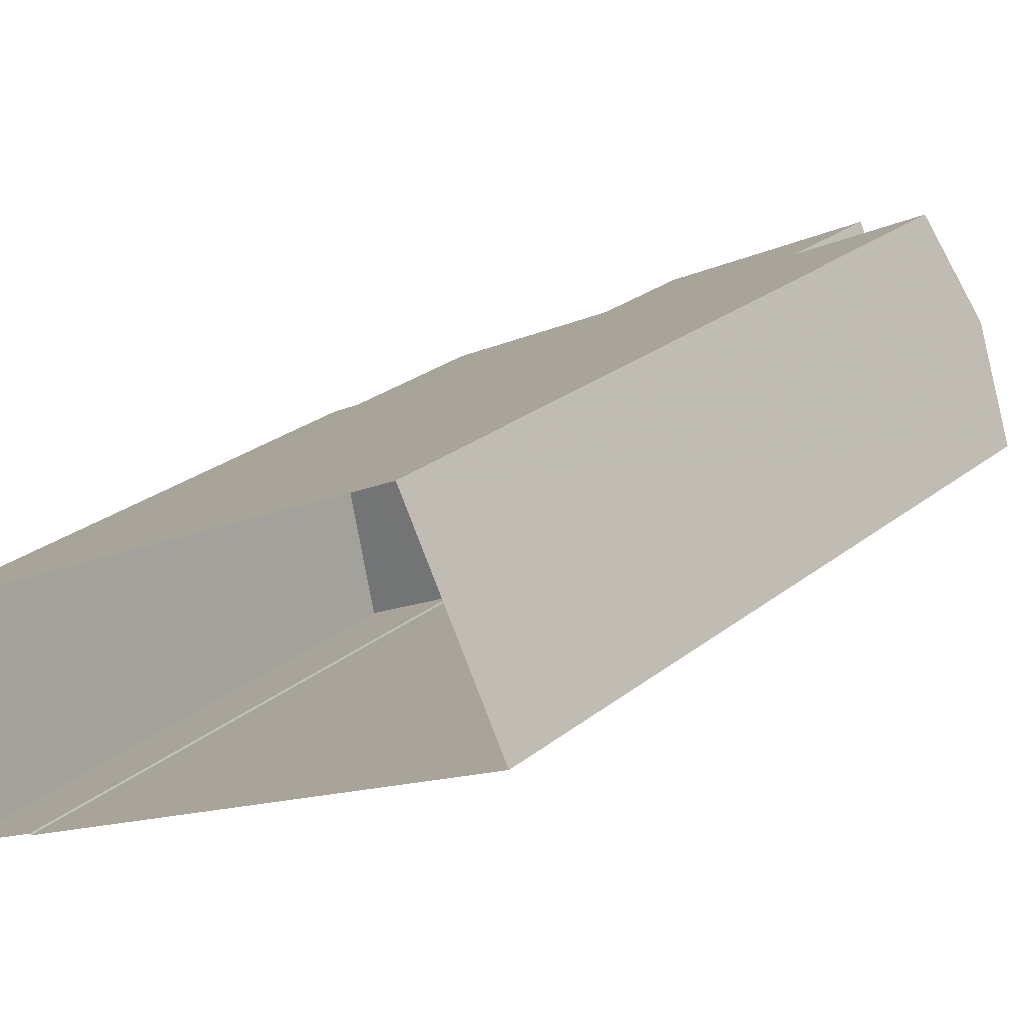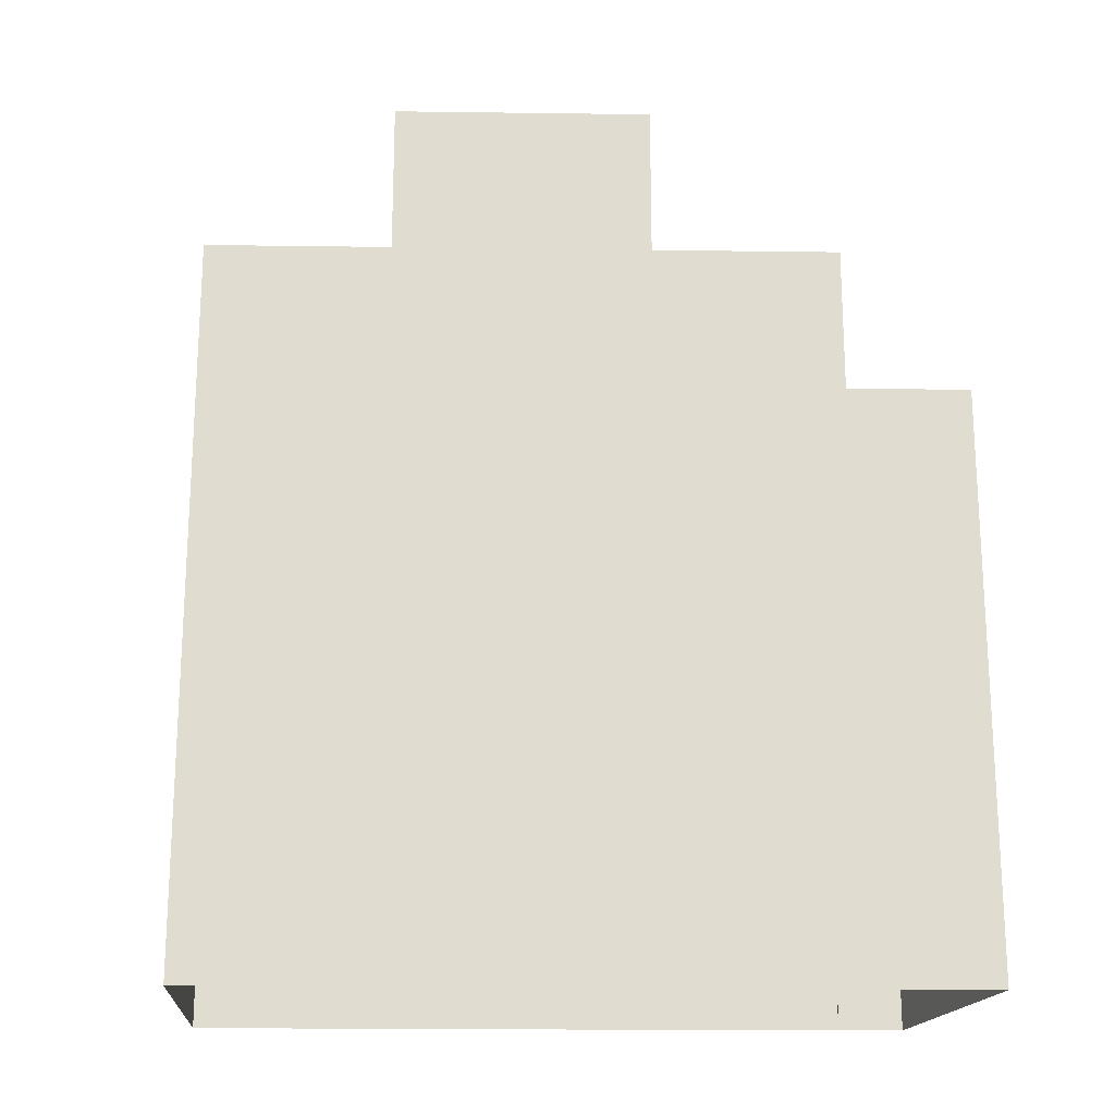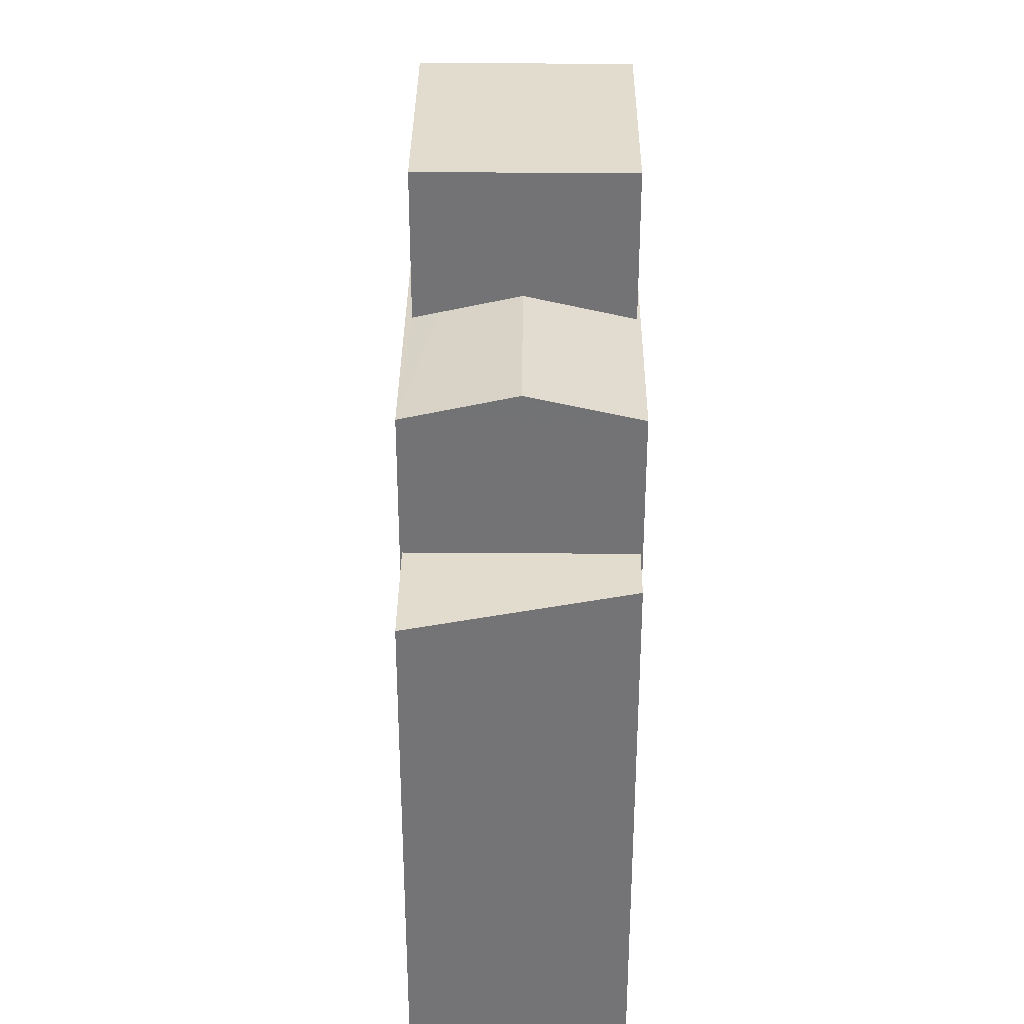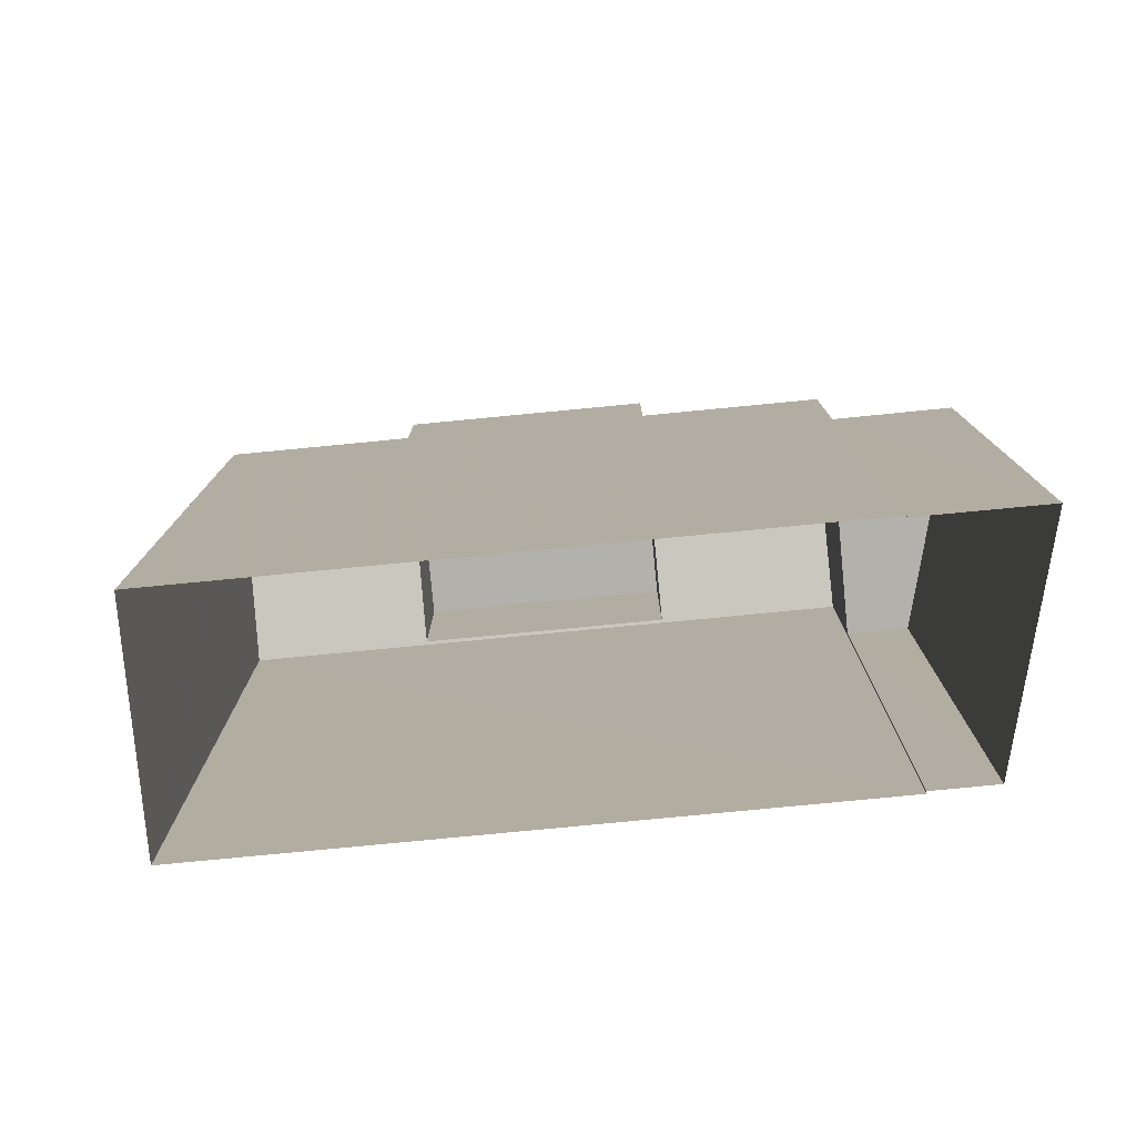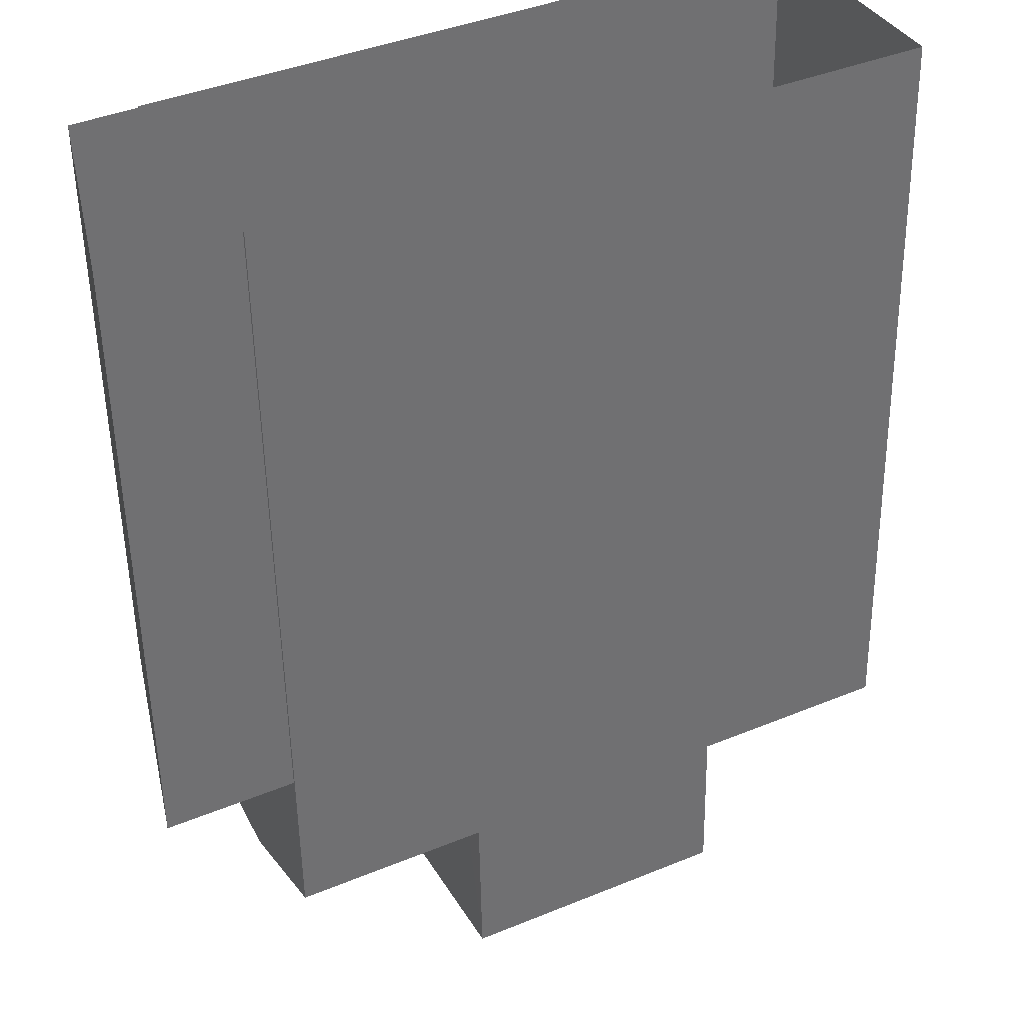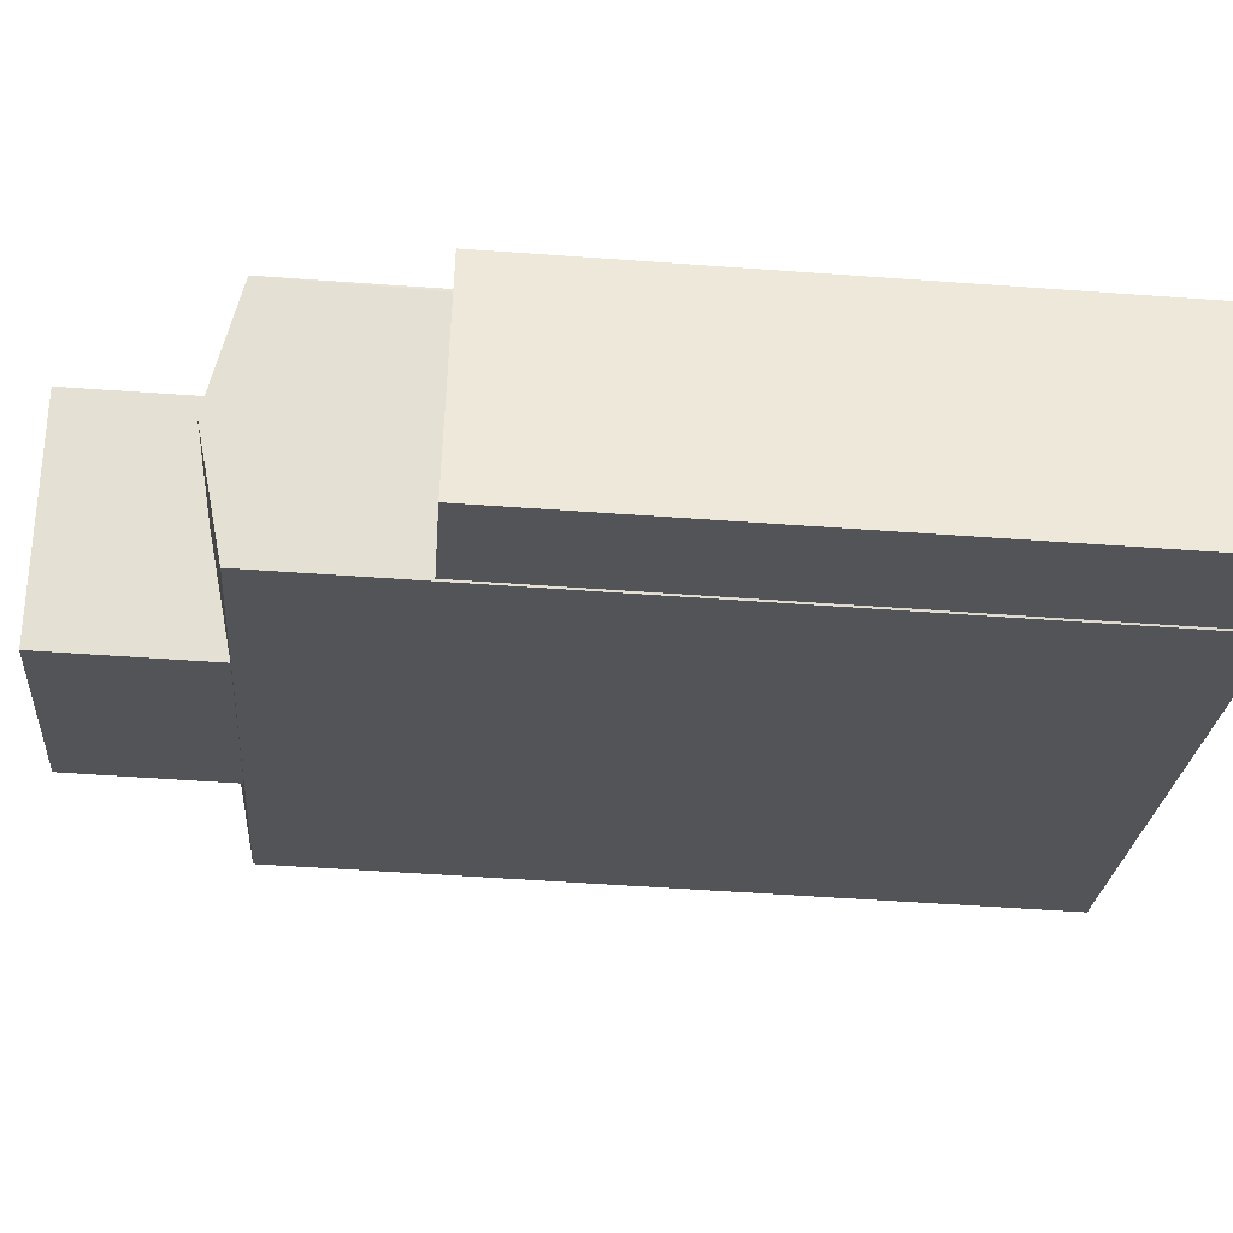
<metadata>
{"format":"obj","ext":"obj","renderer":"f3d","projection":"perspective","resolution":1024,"background":"white","views":[{"elev":26.2,"azim":-140.8,"up":"+Y"},{"elev":-20.0,"azim":-28.8,"up":"+Z"},{"elev":34.0,"azim":63.2,"up":"+Z"},{"elev":-79.0,"azim":-21.9,"up":"+Z"},{"elev":-52.4,"azim":-179.1,"up":"+Y"},{"elev":-50.7,"azim":85.4,"up":"+Y"}]}
</metadata>
<code>
v -1.146e+04 -3.426e+04 35.25
v -1.146e+04 -3.425e+04 35.25
v -1.145e+04 -3.426e+04 35.25
v -1.145e+04 -3.426e+04 35.25
v -1.145e+04 -3.426e+04 35.25
v -1.145e+04 -3.426e+04 35.25
v -1.145e+04 -3.426e+04 35.25
v -1.145e+04 -3.426e+04 35.25
v -1.145e+04 -3.426e+04 48.21
v -1.145e+04 -3.426e+04 48.21
v -1.145e+04 -3.426e+04 48.21
v -1.146e+04 -3.426e+04 48.21
v -1.146e+04 -3.426e+04 46.19
v -1.145e+04 -3.426e+04 46.3
v -1.146e+04 -3.426e+04 46.3
v -1.146e+04 -3.426e+04 45.92
v -1.145e+04 -3.426e+04 45.95
v -1.145e+04 -3.426e+04 45.92
v -1.145e+04 -3.426e+04 46.04
v -1.146e+04 -3.426e+04 45.94
v -1.145e+04 -3.426e+04 46.3
v -1.145e+04 -3.426e+04 46.3
v -1.145e+04 -3.426e+04 46.19
v -1.145e+04 -3.426e+04 45.92
v -1.146e+04 -3.425e+04 45.92
v -1.145e+04 -3.426e+04 45.94
v -1.145e+04 -3.426e+04 45.94
v -1.145e+04 -3.426e+04 46.04
v -1.145e+04 -3.426e+04 43.78
v -1.145e+04 -3.426e+04 43.78
v -1.145e+04 -3.426e+04 43.78
v -1.145e+04 -3.426e+04 43.78
f 1 2 3
f 1 4 5
f 2 6 3
f 7 4 8
f 4 3 8
f 1 3 4
f 9 10 11
f 12 9 11
f 13 14 15
f 15 16 13
f 17 16 18
f 17 18 19
f 16 20 13
f 17 20 16
f 19 18 21
f 22 19 21
f 23 22 21
f 23 21 24
f 24 25 26
f 27 25 28
f 23 24 26
f 26 25 27
f 28 25 15
f 14 28 15
f 29 30 31
f 32 29 31
f 27 10 26
f 27 11 10
f 17 19 9
f 9 22 10
f 23 26 10
f 22 23 10
f 9 19 22
f 17 9 12
f 20 17 12
f 20 12 13
f 11 27 28
f 11 14 12
f 13 12 14
f 14 11 28
f 21 18 24
f 15 25 16
f 6 25 24
f 6 2 25
f 3 6 32
f 6 24 32
f 4 29 5
f 32 24 18
f 29 32 18
f 5 29 18
f 5 18 16
f 1 5 16
f 16 2 1
f 16 25 2
f 32 31 8
f 3 32 8
f 30 7 8
f 31 30 8
f 29 7 30
f 29 4 7

</code>
